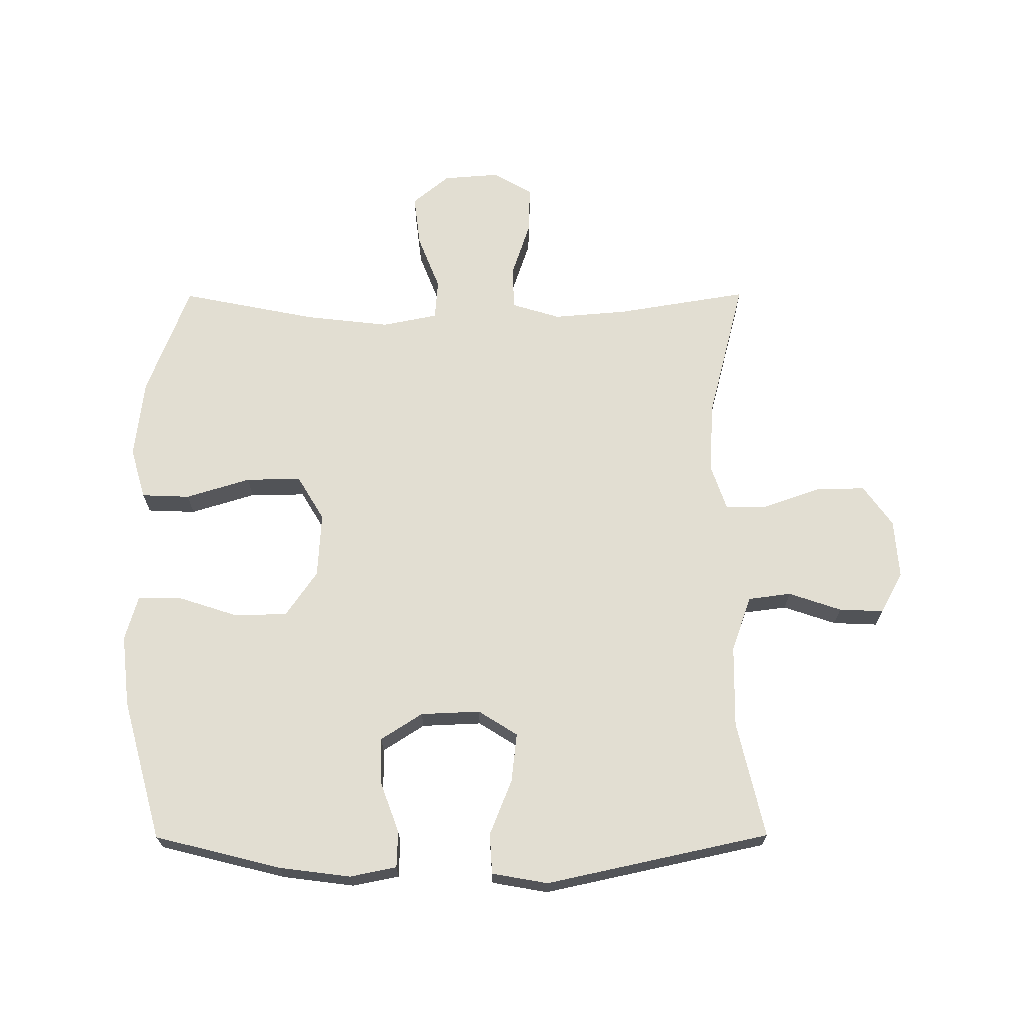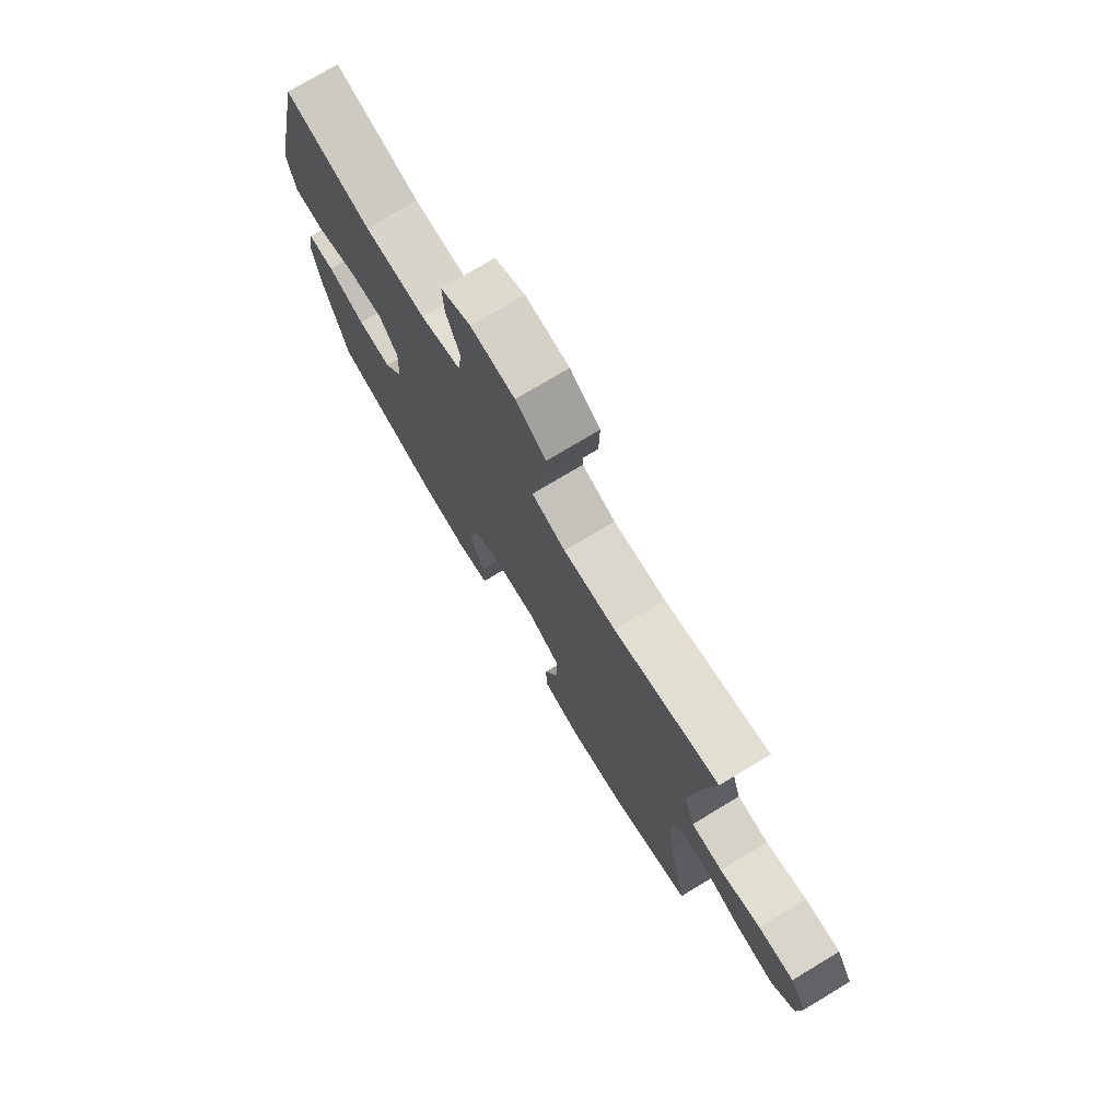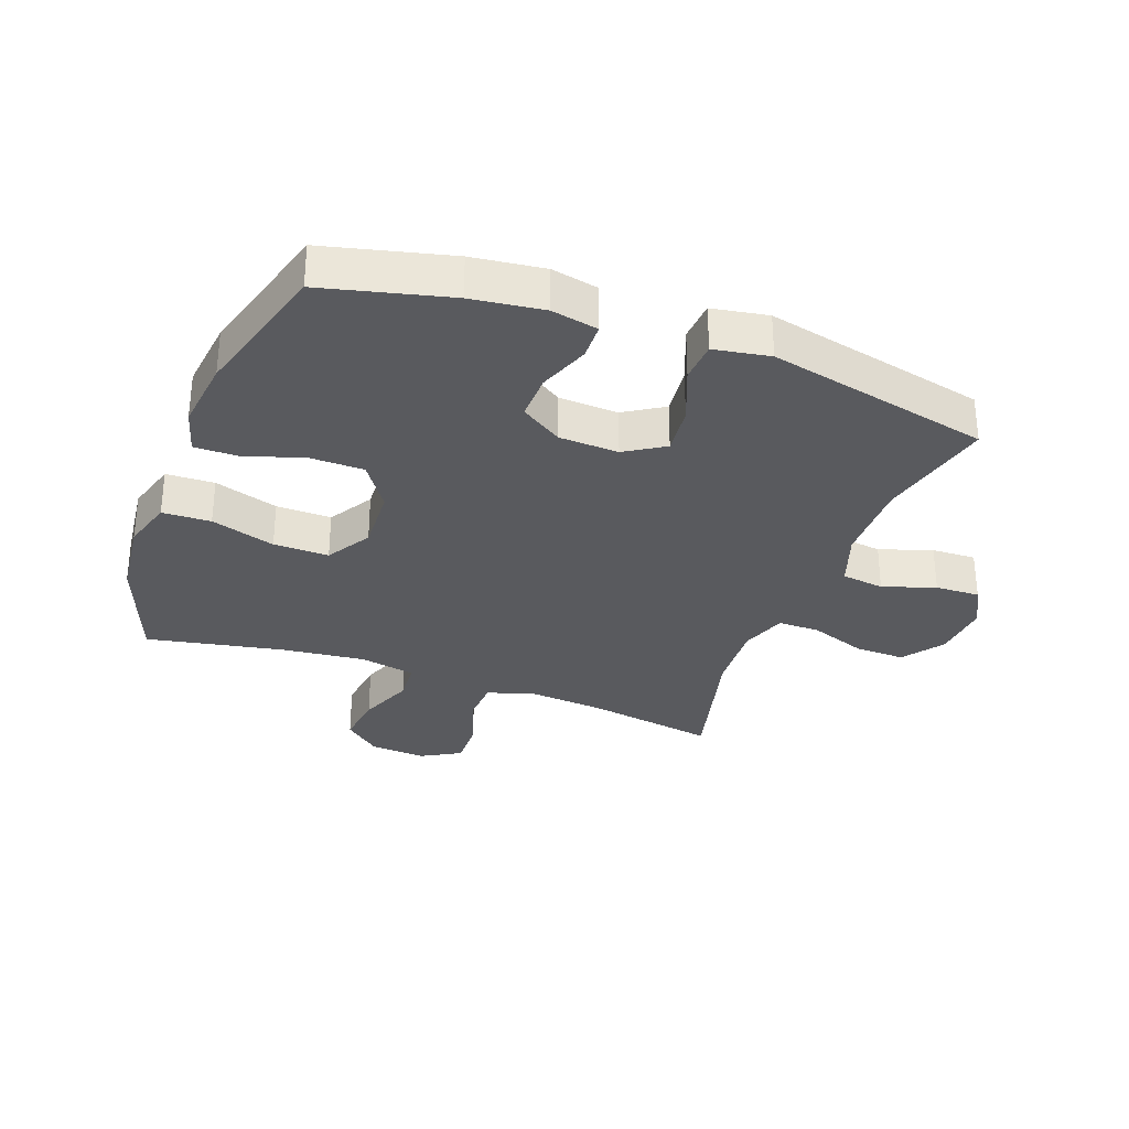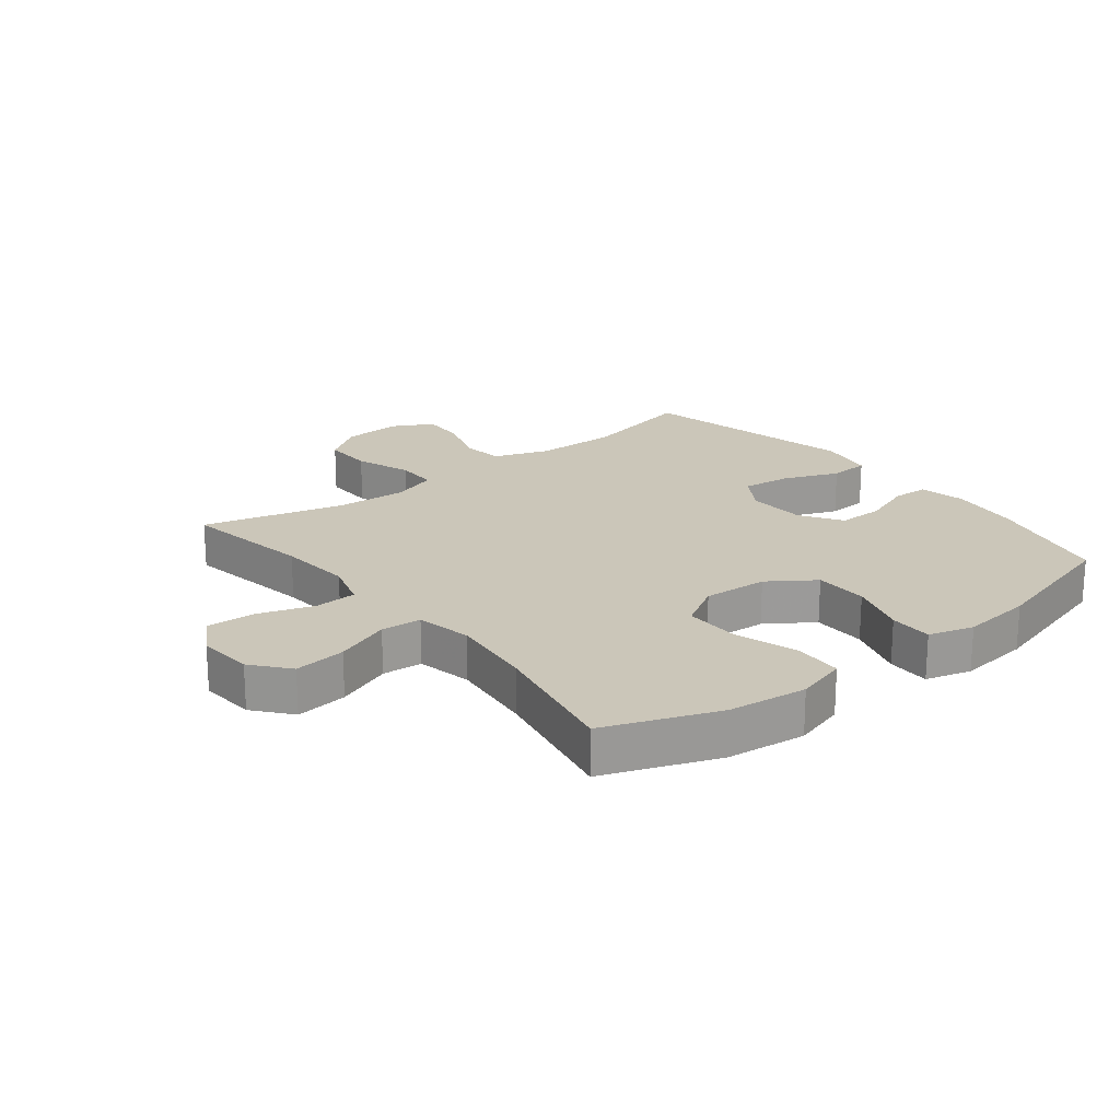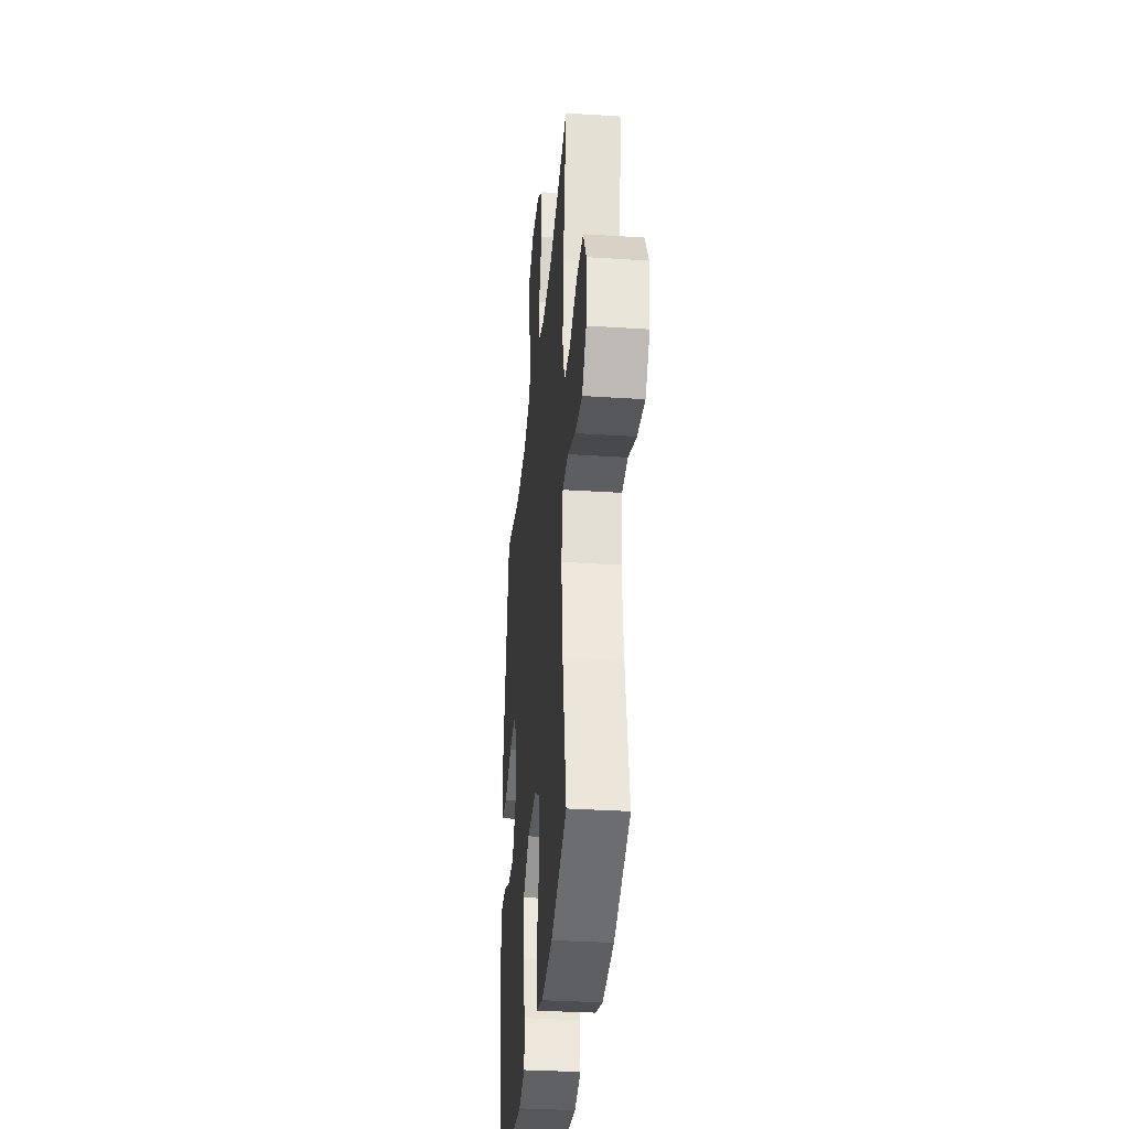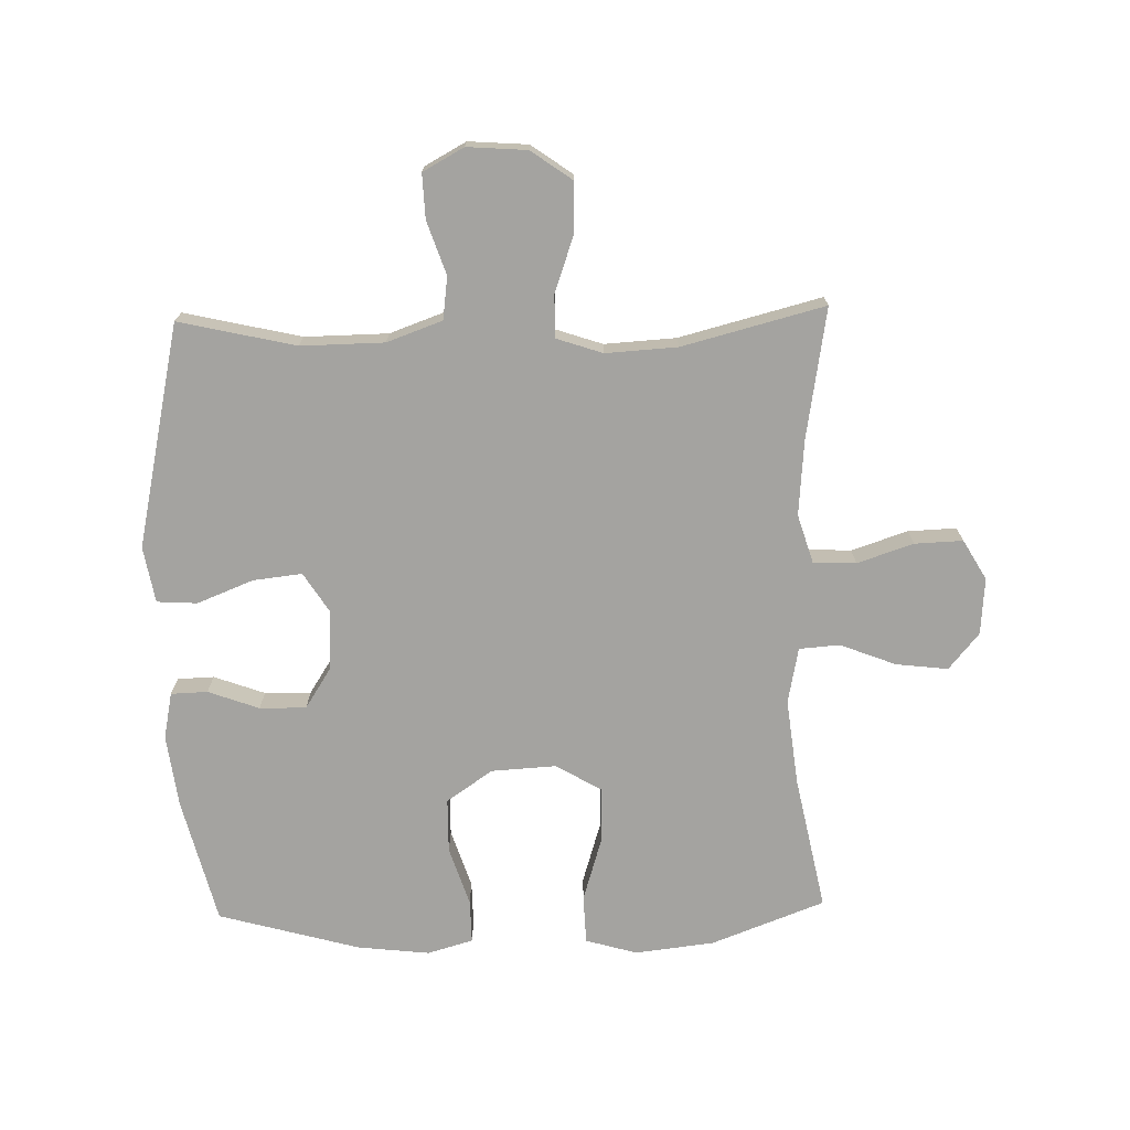
<metadata>
{"format":"obj","ext":"obj","renderer":"f3d","projection":"perspective","resolution":1024,"background":"white","views":[{"elev":67.8,"azim":-90.2,"up":"+Y"},{"elev":75.8,"azim":59.0,"up":"+Z"},{"elev":-31.3,"azim":-110.6,"up":"+Y"},{"elev":20.8,"azim":141.6,"up":"+Y"},{"elev":-33.2,"azim":84.9,"up":"+Z"},{"elev":-72.8,"azim":1.4,"up":"+Y"}]}
</metadata>
<code>
v 0.5 0.07 -0.5
v 0.318 0.07 -0.569
v 0.19 0.07 -0.584
v 0.107 0.07 -0.56
v 0.104 0.07 -0.482
v 0.136 0.07 -0.378
v 0.137 0.07 -0.289
v 0.065 0.07 -0.246
v -0.04 0.07 -0.252
v -0.114 0.07 -0.303
v -0.115 0.07 -0.39
v -0.084 0.07 -0.485
v -0.083 0.07 -0.555
v -0.156 0.07 -0.576
v -0.272 0.07 -0.563
v -0.5 0.07 -0.5
v -0.551 0.07 -0.297
v -0.566 0.07 -0.181
v -0.551 0.07 -0.106
v -0.492 0.07 -0.104
v -0.41 0.07 -0.134
v -0.335 0.07 -0.135
v -0.292 0.07 -0.068
v -0.288 0.07 0.028
v -0.328 0.07 0.091
v -0.407 0.07 0.082
v -0.497 0.07 0.046
v -0.562 0.07 0.05
v -0.578 0.07 0.14
v -0.5 0.07 0.5
v -0.312 0.07 0.457
v -0.178 0.07 0.459
v -0.089 0.07 0.491
v -0.08 0.07 0.56
v -0.109 0.07 0.645
v -0.112 0.07 0.717
v -0.046 0.07 0.753
v 0.05 0.07 0.746
v 0.116 0.07 0.699
v 0.114 0.07 0.618
v 0.082 0.07 0.527
v 0.082 0.07 0.459
v 0.156 0.07 0.434
v 0.271 0.07 0.441
v 0.5 0.07 0.5
v 0.465 0.07 0.288
v 0.455 0.07 0.168
v 0.479 0.07 0.09
v 0.548 0.07 0.087
v 0.638 0.07 0.117
v 0.716 0.07 0.12
v 0.753 0.07 0.056
v 0.746 0.07 -0.035
v 0.697 0.07 -0.094
v 0.613 0.07 -0.084
v 0.523 0.07 -0.049
v 0.458 0.07 -0.054
v 0.44 0.07 -0.144
v 0.456 0.07 -0.282
v 0.5 0 -0.5
v 0.318 0 -0.569
v 0.19 0 -0.584
v 0.107 0 -0.56
v 0.104 0 -0.482
v 0.136 0 -0.378
v 0.137 0 -0.289
v 0.065 0 -0.246
v -0.04 0 -0.252
v -0.114 0 -0.303
v -0.115 0 -0.39
v -0.084 0 -0.485
v -0.083 0 -0.555
v -0.156 0 -0.576
v -0.272 0 -0.563
v -0.5 0 -0.5
v -0.551 0 -0.297
v -0.566 0 -0.181
v -0.551 0 -0.106
v -0.492 0 -0.104
v -0.41 0 -0.134
v -0.335 0 -0.135
v -0.292 0 -0.068
v -0.288 0 0.028
v -0.328 0 0.091
v -0.407 0 0.082
v -0.497 0 0.046
v -0.562 0 0.05
v -0.578 0 0.14
v -0.5 0 0.5
v -0.312 0 0.457
v -0.178 0 0.459
v -0.089 0 0.491
v -0.08 0 0.56
v -0.109 0 0.645
v -0.112 0 0.717
v -0.046 0 0.753
v 0.05 0 0.746
v 0.116 0 0.699
v 0.114 0 0.618
v 0.082 0 0.527
v 0.082 0 0.459
v 0.156 0 0.434
v 0.271 0 0.441
v 0.5 0 0.5
v 0.465 0 0.288
v 0.455 0 0.168
v 0.479 0 0.09
v 0.548 0 0.087
v 0.638 0 0.117
v 0.716 0 0.12
v 0.753 0 0.056
v 0.746 0 -0.035
v 0.697 0 -0.094
v 0.613 0 -0.084
v 0.523 0 -0.049
v 0.458 0 -0.054
v 0.44 0 -0.144
v 0.456 0 -0.282
f 53 54 55 56
f 51 52 53 56
f 49 50 51 56
f 48 49 56 57
f 47 48 57 58
f 44 45 46
f 43 44 46 47
f 42 43 47 58
f 38 39 40 41
f 38 41 42
f 37 38 42
f 34 35 36 37
f 33 34 37 42
f 32 33 42 58
f 28 29 30 31
f 26 27 28 31
f 25 26 31 32
f 24 25 32 58
f 18 19 20 21
f 18 21 22
f 17 18 22
f 16 17 22
f 15 16 22 23
f 11 12 13 14
f 10 11 14 15
f 3 4 5 6
f 3 6 7
f 59 1 2 3
f 59 3 7
f 58 59 7 8
f 24 58 8 9
f 10 15 23 24
f 9 10 24
f 115 114 113 112
f 115 112 111 110
f 115 110 109 108
f 116 115 108 107
f 117 116 107 106
f 105 104 103
f 106 105 103 102
f 117 106 102 101
f 100 99 98 97
f 101 100 97
f 101 97 96
f 96 95 94 93
f 101 96 93 92
f 117 101 92 91
f 90 89 88 87
f 90 87 86 85
f 91 90 85 84
f 117 91 84 83
f 80 79 78 77
f 81 80 77
f 81 77 76
f 81 76 75
f 82 81 75 74
f 73 72 71 70
f 74 73 70 69
f 65 64 63 62
f 66 65 62
f 62 61 60 118
f 66 62 118
f 67 66 118 117
f 68 67 117 83
f 83 82 74 69
f 83 69 68
f 1 60 61 2
f 2 61 62 3
f 3 62 63 4
f 4 63 64 5
f 5 64 65 6
f 6 65 66 7
f 7 66 67 8
f 8 67 68 9
f 9 68 69 10
f 10 69 70 11
f 11 70 71 12
f 12 71 72 13
f 13 72 73 14
f 14 73 74 15
f 15 74 75 16
f 16 75 76 17
f 17 76 77 18
f 18 77 78 19
f 19 78 79 20
f 20 79 80 21
f 21 80 81 22
f 22 81 82 23
f 23 82 83 24
f 24 83 84 25
f 25 84 85 26
f 26 85 86 27
f 27 86 87 28
f 28 87 88 29
f 29 88 89 30
f 30 89 90 31
f 31 90 91 32
f 32 91 92 33
f 33 92 93 34
f 34 93 94 35
f 35 94 95 36
f 36 95 96 37
f 37 96 97 38
f 38 97 98 39
f 39 98 99 40
f 40 99 100 41
f 41 100 101 42
f 42 101 102 43
f 43 102 103 44
f 44 103 104 45
f 45 104 105 46
f 46 105 106 47
f 47 106 107 48
f 48 107 108 49
f 49 108 109 50
f 50 109 110 51
f 51 110 111 52
f 52 111 112 53
f 53 112 113 54
f 54 113 114 55
f 55 114 115 56
f 56 115 116 57
f 57 116 117 58
f 58 117 118 59
f 59 118 60 1

</code>
